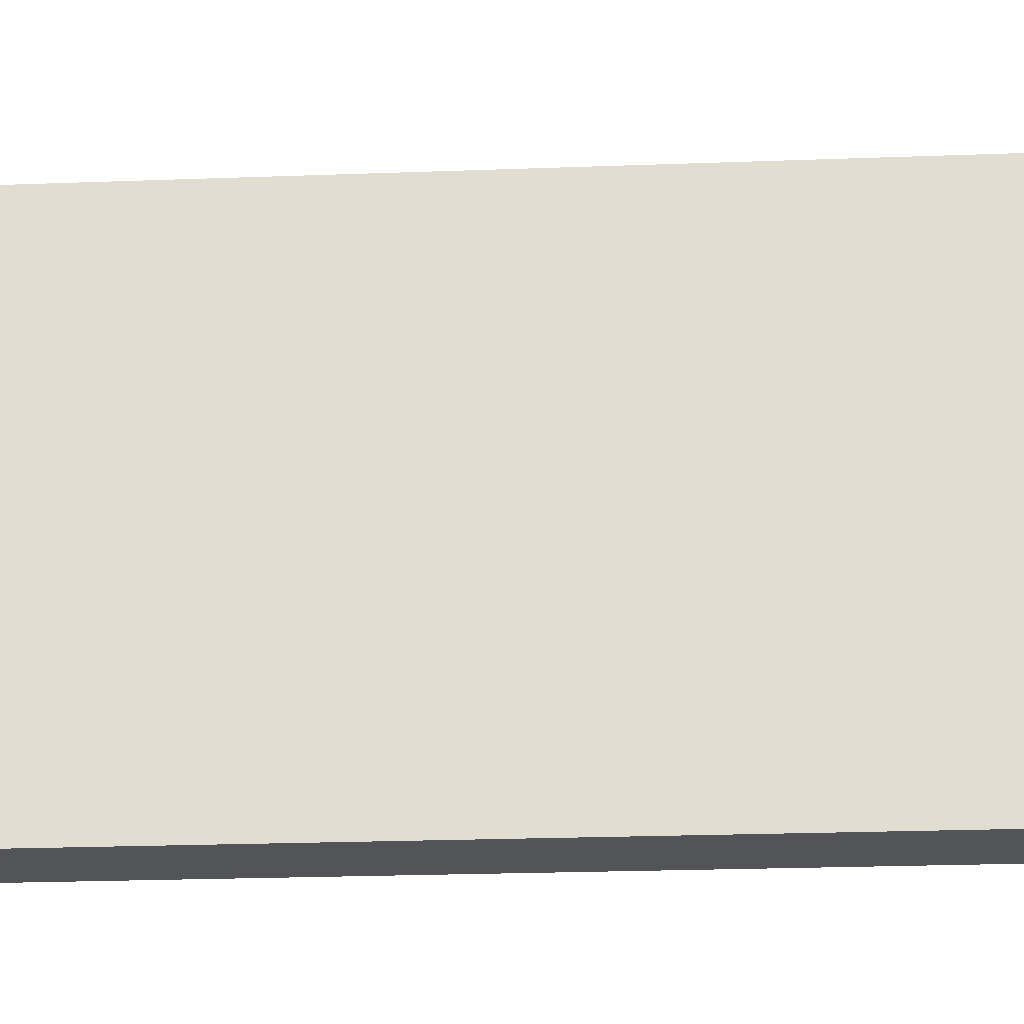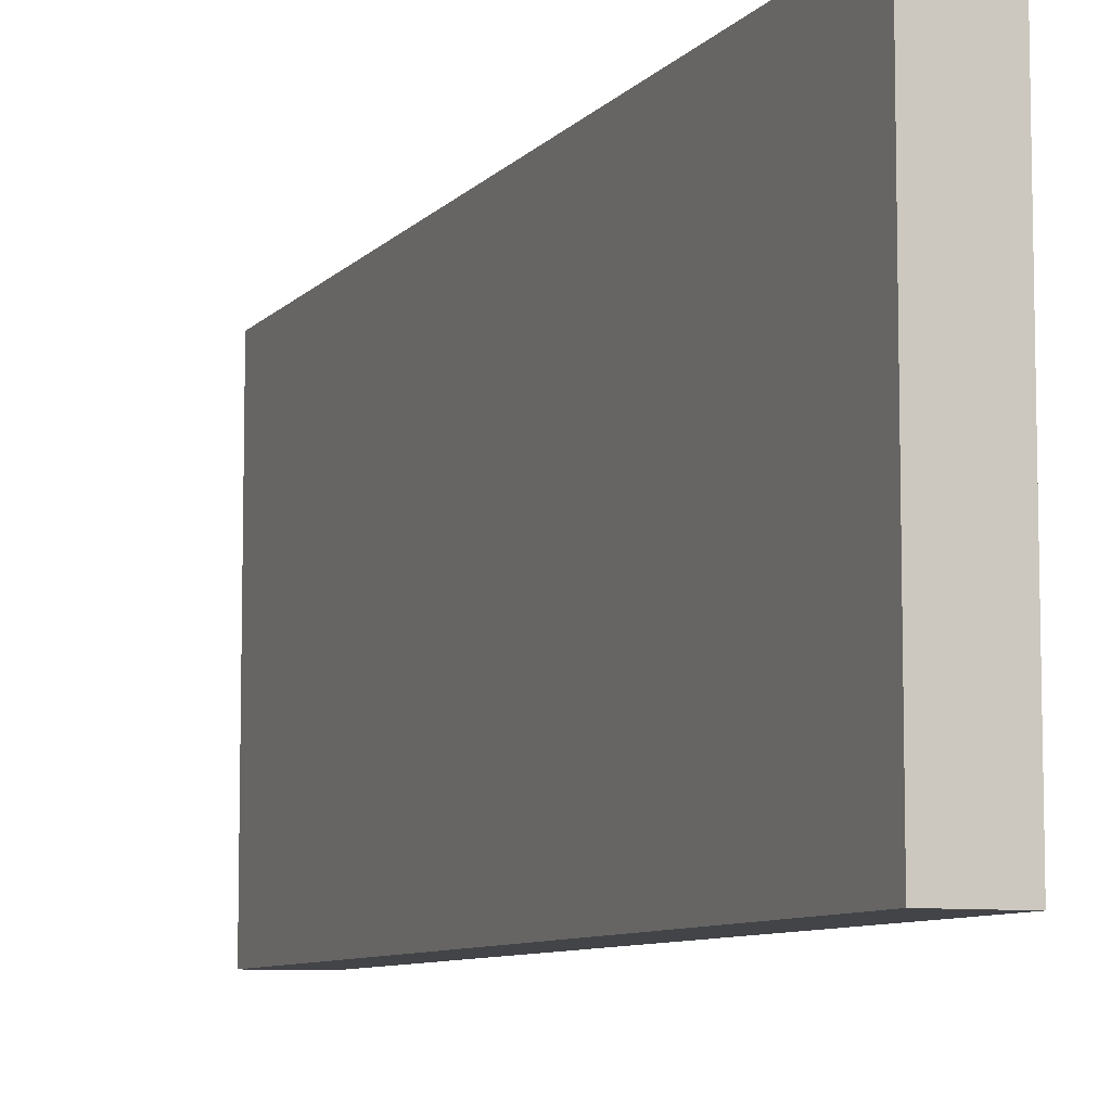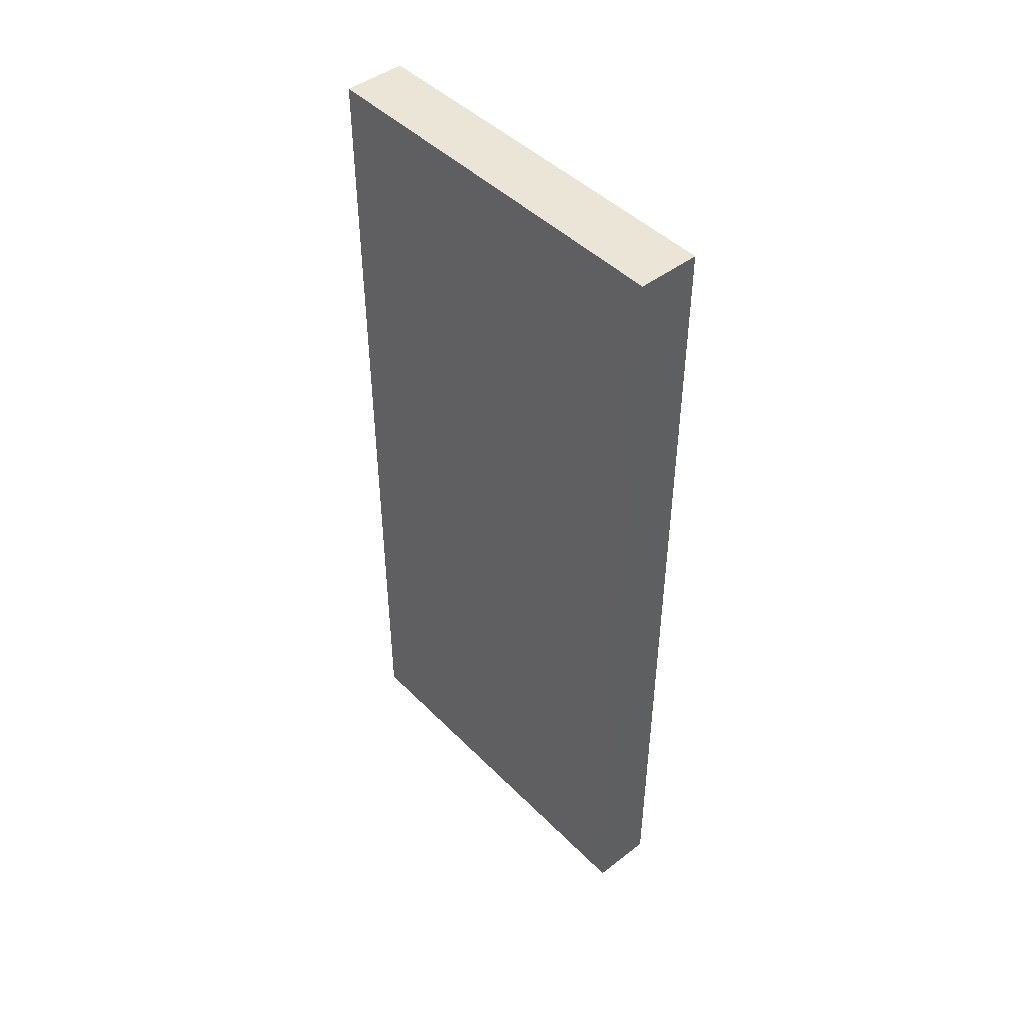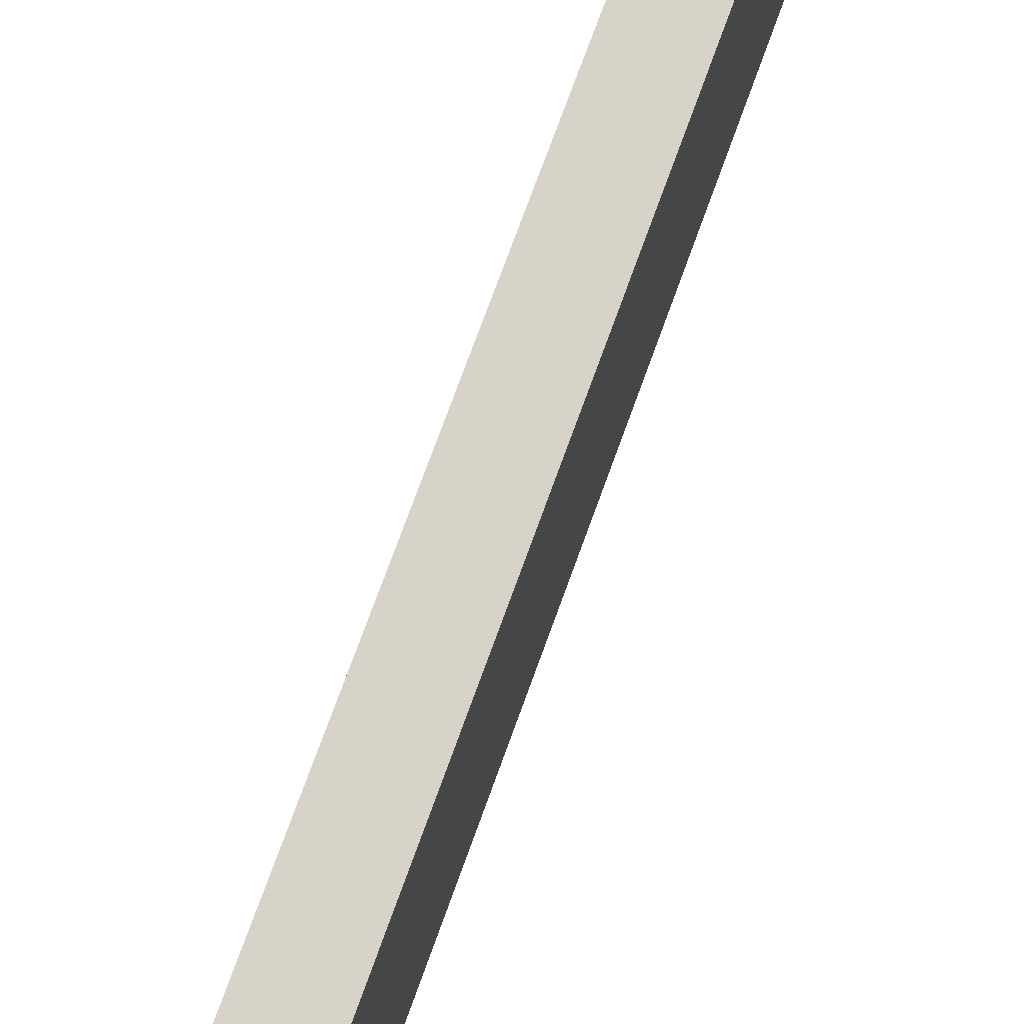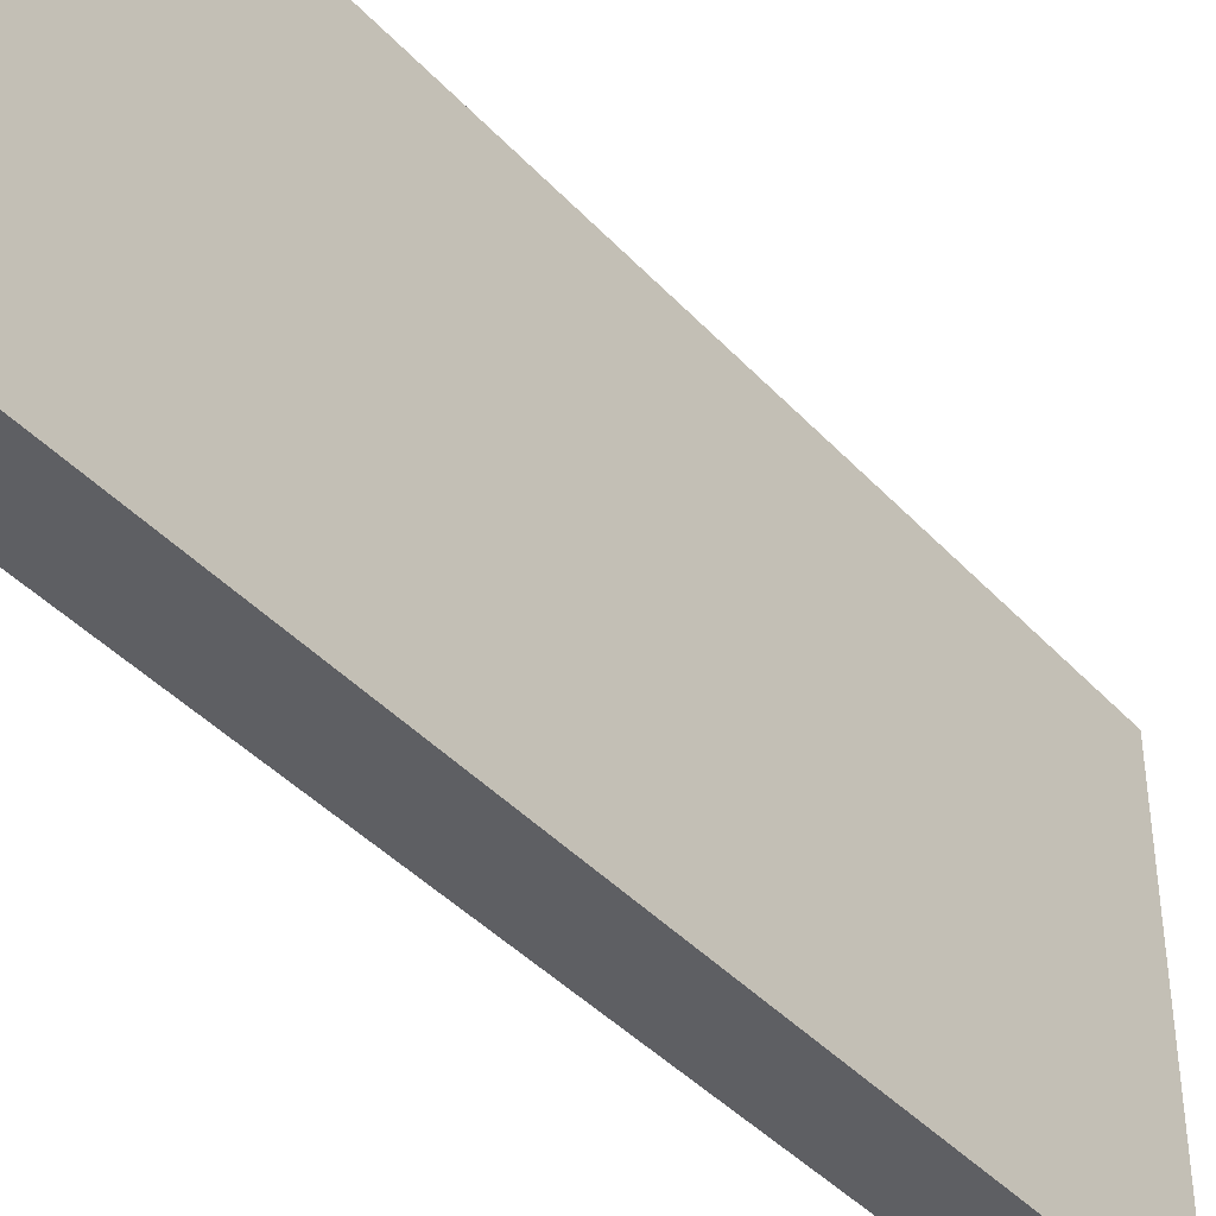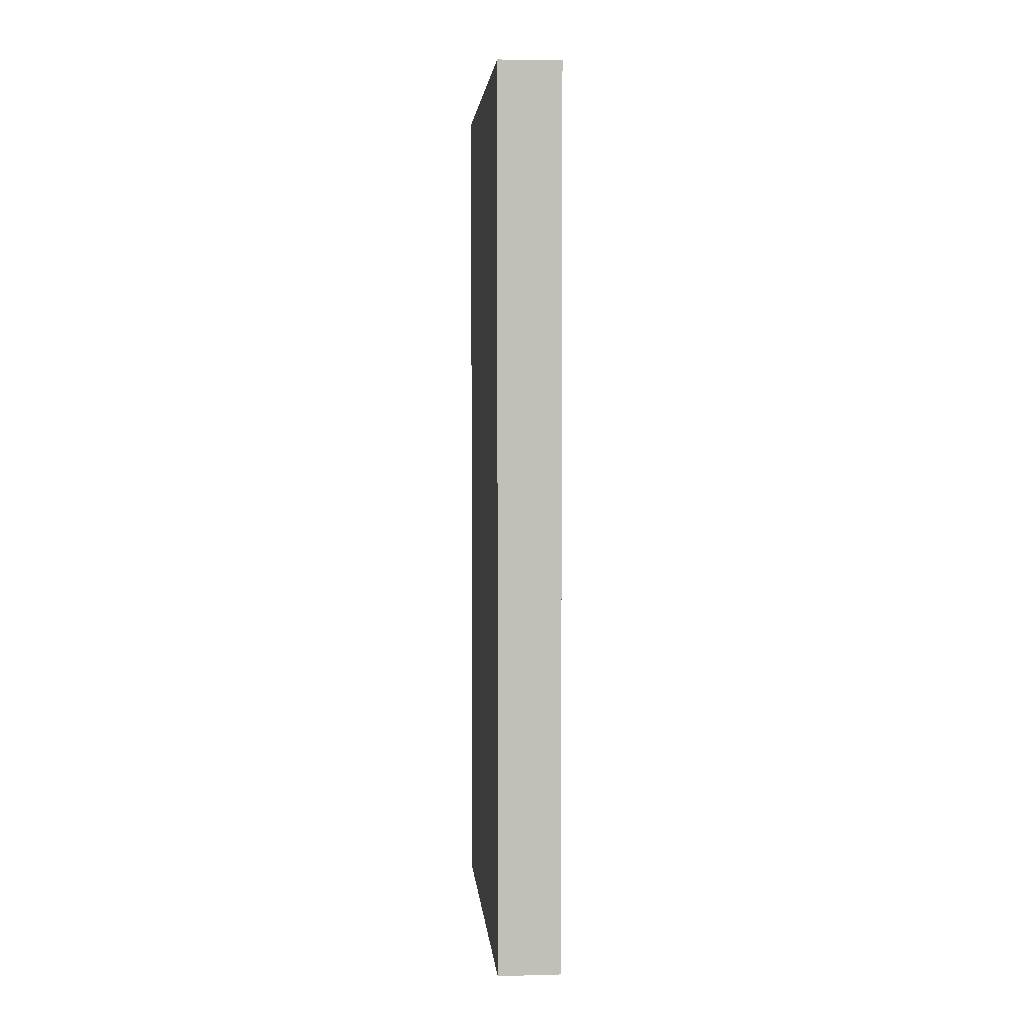
<metadata>
{"format":"obj","ext":"obj","renderer":"f3d","projection":"perspective","resolution":1024,"background":"white","views":[{"elev":-22.9,"azim":-86.3,"up":"+Z"},{"elev":-8.1,"azim":158.0,"up":"+Z"},{"elev":45.8,"azim":138.7,"up":"+Y"},{"elev":76.3,"azim":-159.9,"up":"+Z"},{"elev":-41.6,"azim":38.4,"up":"+Z"},{"elev":3.8,"azim":175.1,"up":"+Y"}]}
</metadata>
<code>
v 1.664 -7.826 0
v 1.664 -7.826 15
v 1.664 -7.826 30
v 1.664 25.51 0
v 1.664 25.51 30
v 1.664 58.85 0
v 1.664 58.85 15
v 1.664 58.85 30
v 6.344 -7.826 0
v 6.344 -7.826 15
v 6.344 -7.826 30
v 6.344 25.51 0
v 6.344 25.51 30
v 6.344 58.85 0
v 6.344 58.85 15
v 6.344 58.85 30
f 4 12 9 1
f 6 14 12 4
f 10 2 1 9
f 11 3 2 10
f 15 12 14
f 15 16 13
f 10 12 15
f 15 13 10
f 10 13 11
f 9 12 10
f 7 15 14 6
f 8 16 15 7
f 2 4 1
f 2 3 5
f 7 4 2
f 2 5 7
f 7 5 8
f 6 4 7
f 5 3 11 13
f 8 5 13 16

</code>
